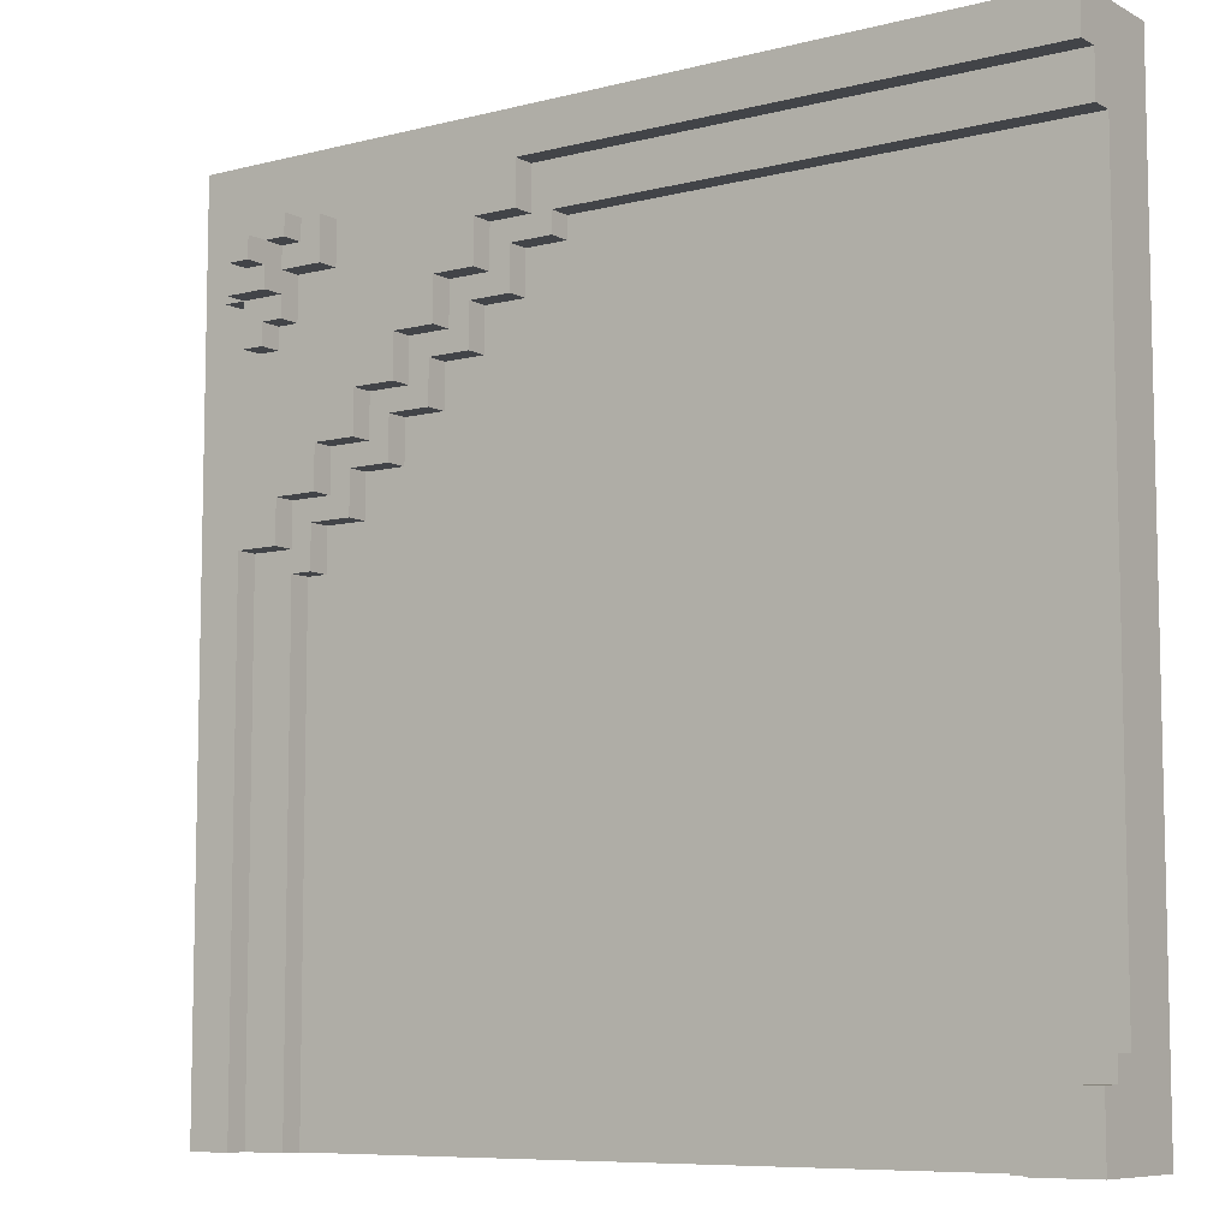
<metadata>
{"format":"obj","ext":"obj","renderer":"f3d","projection":"perspective","resolution":1024,"background":"white","views":[{"elev":-8.0,"azim":-144.7,"up":"+Z"}]}
</metadata>
<code>
o
v -2 0 2
v -2 0 -2
v -2 0.3 1.6
v -2 0.3 -1.6
v -2 0.4 2
v -2 0.4 1.8
v -2 0.4 1.6
v -2 0.4 -1.6
v -2 0.4 -1.7
v -2 0.4 -1.8
v -2 0.4 -2
v -2 0.5 2
v -2 0.5 1.8
v -2 0.5 -1.7
v -2 0.5 -1.8
v -2 0.5 -2
v 0.3 0.3 1.6
v 0.3 0.3 1.5
v 0.3 0.4 1.6
v 0.3 0.4 1.5
v 0.4 0.4 1.8
v 0.4 0.4 1.6
v 0.4 0.5 1.8
v 0.4 0.5 1.6
v 0.5 0.3 1.5
v 0.5 0.3 1.3
v 0.5 0.4 1.5
v 0.5 0.4 1.3
v 0.6 0.4 1.6
v 0.6 0.4 1.4
v 0.6 0.5 1.6
v 0.6 0.5 1.4
v 0.7 0.3 1.3
v 0.7 0.3 1.1
v 0.7 0.4 1.3
v 0.7 0.4 1.1
v 0.8 0.4 1.4
v 0.8 0.4 1.2
v 0.8 0.5 1.4
v 0.8 0.5 1.2
v 0.9 0.3 1.1
v 0.9 0.3 1
v 0.9 0.3 0.9
v 0.9 0.4 1.1
v 0.9 0.4 0.9
v 1 0.4 1.2
v 1 0.4 1
v 1 0.5 1.2
v 1 0.5 1
v 1.1 0.3 0.9
v 1.1 0.3 0.7
v 1.1 0.4 0.9
v 1.1 0.4 0.7
v 1.2 0.4 1
v 1.2 0.4 0.8
v 1.2 0.5 1
v 1.2 0.5 0.8
v 1.3 0.3 0.7
v 1.3 0.3 0.5
v 1.3 0.4 0.7
v 1.3 0.4 0.5
v 1.3 0.5 1.7
v 1.3 0.5 1.5
v 1.3 0.6 1.7
v 1.3 0.6 1.5
v 1.4 0.4 0.8
v 1.4 0.4 0.6
v 1.4 0.5 0.8
v 1.4 0.5 0.6
v 1.4 0.6 1.7
v 1.4 0.6 1.6
v 1.4 0.7 1.7
v 1.4 0.7 1.6
v 1.5 0.3 0.5
v 1.5 0.3 0.3
v 1.5 0.4 0.5
v 1.5 0.4 0.3
v 1.5 0.5 1.5
v 1.5 0.5 1.3
v 1.5 0.6 1.6
v 1.5 0.6 1.5
v 1.5 0.6 1.4
v 1.5 0.6 1.3
v 1.5 0.7 1.6
v 1.5 0.7 1.5
v 1.5 0.7 1.4
v 1.5 0.8 1.6
v 1.5 0.8 1.5
v 1.6 0.3 0.3
v 1.6 0.3 -2
v 1.6 0.4 0.6
v 1.6 0.4 0.4
v 1.6 0.4 0.3
v 1.6 0.4 -2
v 1.6 0.5 1.3
v 1.6 0.5 1.2
v 1.6 0.5 0.6
v 1.6 0.5 0.4
v 1.6 0.6 1.3
v 1.6 0.6 1.2
v 1.8 0.4 0.4
v 1.8 0.4 -0.2
v 1.8 0.4 -0.9
v 1.8 0.4 -1.2
v 1.8 0.4 -2
v 1.8 0.5 0.4
v 1.8 0.5 -0.2
v 1.8 0.5 -0.9
v 1.8 0.5 -1.2
v 1.8 0.5 -2
v -1.7 0.4 -1.7
v -1.7 0.4 -2
v -1.7 0.5 -1.7
v -1.7 0.5 -2
v -1.6 0.3 -1.6
v -1.6 0.3 -2
v -1.6 0.4 -1.6
v -1.6 0.4 -2
v 1.5 0.6 1.7
v 1.5 0.6 1.6
v 1.5 0.7 1.7
v 1.5 0.7 1.6
v 1.6 0.7 1.6
v 1.6 0.7 1.5
v 1.6 0.8 1.6
v 1.6 0.8 1.5
v 1.7 0.5 1.7
v 1.7 0.5 1.6
v 1.7 0.5 1.4
v 1.7 0.5 1.3
v 1.7 0.5 1.2
v 1.7 0.6 1.7
v 1.7 0.6 1.6
v 1.7 0.6 1.5
v 1.7 0.6 1.4
v 1.7 0.6 1.3
v 1.7 0.6 1.2
v 1.7 0.7 1.6
v 1.7 0.7 1.5
v 1.7 0.7 1.4
v 1.8 0.5 1.6
v 1.8 0.5 1.5
v 1.8 0.5 1.4
v 1.8 0.6 1.6
v 1.8 0.6 1.5
v 1.8 0.6 1.4
v 2 0 2
v 2 0 -2
v 2 0.4 2
v 2 0.4 1.2
v 2 0.4 -0.2
v 2 0.4 -0.9
v 2 0.4 -1.2
v 2 0.4 -1.5
v 2 0.4 -1.7
v 2 0.4 -2
v 2 0.5 2
v 2 0.5 1.2
v 2 0.5 -0.2
v 2 0.5 -0.9
v 2 0.5 -1.2
v 2 0.5 -1.5
v 2 0.5 -1.7
v 2 0.5 -2
v -2 0 2
v -2 0.4 2
v -2 0.5 2
v -1.6 0.3 2
v -1.6 0.4 2
v 0.1 0.2 2
v 0.1 0.3 2
v 0.5 0.2 2
v 0.5 0.3 2
v 1.6 0.3 2
v 1.6 0.4 2
v 2 0 2
v 2 0.4 2
v 2 0.5 2
v 1.3 0.5 1.7
v 1.3 0.6 1.7
v 1.4 0.6 1.7
v 1.4 0.7 1.7
v 1.5 0.6 1.7
v 1.5 0.7 1.7
v 1.7 0.5 1.7
v 1.7 0.6 1.7
v 1.5 0.6 1.6
v 1.5 0.7 1.6
v 1.5 0.8 1.6
v 1.6 0.6 1.6
v 1.6 0.7 1.6
v 1.6 0.8 1.6
v 1.7 0.5 1.6
v 1.7 0.6 1.6
v 1.7 0.7 1.6
v 1.8 0.5 1.6
v 1.8 0.6 1.6
v -2 0.3 -1.6
v -2 0.4 -1.6
v -1.6 0.3 -1.6
v -1.6 0.4 -1.6
v -2 0.4 -1.7
v -2 0.5 -1.7
v -1.7 0.4 -1.7
v -1.7 0.5 -1.7
v -2 0.4 1.8
v -2 0.5 1.8
v 0.4 0.4 1.8
v 0.4 0.5 1.8
v -2 0.3 1.6
v -2 0.4 1.6
v -1.4 0.3 1.6
v -1.2 0.3 1.6
v -0.9 0.3 1.6
v -0.5 0.3 1.6
v 0.1 0.3 1.6
v 0.2 0.3 1.6
v 0.3 0.3 1.6
v 0.3 0.4 1.6
v 0.4 0.4 1.6
v 0.4 0.5 1.6
v 0.6 0.4 1.6
v 0.6 0.5 1.6
v 1.4 0.6 1.6
v 1.4 0.7 1.6
v 1.5 0.6 1.6
v 1.5 0.7 1.6
v 0.3 0.3 1.5
v 0.3 0.4 1.5
v 0.5 0.3 1.5
v 0.5 0.4 1.5
v 1.3 0.5 1.5
v 1.3 0.6 1.5
v 1.5 0.5 1.5
v 1.5 0.6 1.5
v 1.5 0.7 1.5
v 1.5 0.8 1.5
v 1.6 0.7 1.5
v 1.6 0.8 1.5
v 0.6 0.4 1.4
v 0.6 0.5 1.4
v 0.8 0.4 1.4
v 0.8 0.5 1.4
v 1.5 0.6 1.4
v 1.5 0.7 1.4
v 1.6 0.6 1.4
v 1.6 0.7 1.4
v 1.7 0.5 1.4
v 1.7 0.6 1.4
v 1.7 0.7 1.4
v 1.8 0.5 1.4
v 1.8 0.6 1.4
v 0.5 0.3 1.3
v 0.5 0.4 1.3
v 0.6 0.3 1.3
v 0.7 0.3 1.3
v 0.7 0.4 1.3
v 1.5 0.5 1.3
v 1.5 0.6 1.3
v 1.6 0.5 1.3
v 1.6 0.6 1.3
v 0.8 0.4 1.2
v 0.8 0.5 1.2
v 1 0.4 1.2
v 1 0.5 1.2
v 1.6 0.5 1.2
v 1.6 0.6 1.2
v 1.7 0.5 1.2
v 1.7 0.6 1.2
v 0.7 0.3 1.1
v 0.7 0.4 1.1
v 0.9 0.3 1.1
v 0.9 0.4 1.1
v 1 0.4 1
v 1 0.5 1
v 1.2 0.4 1
v 1.2 0.5 1
v 0.9 0.3 0.9
v 0.9 0.4 0.9
v 1 0.3 0.9
v 1.1 0.3 0.9
v 1.1 0.4 0.9
v 1.2 0.4 0.8
v 1.2 0.5 0.8
v 1.4 0.4 0.8
v 1.4 0.5 0.8
v 1.1 0.3 0.7
v 1.1 0.4 0.7
v 1.3 0.3 0.7
v 1.3 0.4 0.7
v 1.4 0.4 0.6
v 1.4 0.5 0.6
v 1.6 0.4 0.6
v 1.6 0.5 0.6
v 1.3 0.3 0.5
v 1.3 0.4 0.5
v 1.5 0.3 0.5
v 1.5 0.4 0.5
v 1.6 0.4 0.4
v 1.6 0.5 0.4
v 1.8 0.4 0.4
v 1.8 0.5 0.4
v 1.5 0.3 0.3
v 1.5 0.4 0.3
v 1.6 0.3 0.3
v 1.6 0.4 0.3
v -2 0 -2
v -2 0.4 -2
v -2 0.5 -2
v -1.8 0.4 -2
v -1.8 0.5 -2
v -1.7 0.4 -2
v -1.7 0.5 -2
v -1.6 0.3 -2
v -1.6 0.4 -2
v 1.6 0.3 -2
v 1.6 0.4 -2
v 1.8 0.4 -2
v 1.8 0.5 -2
v 2 0 -2
v 2 0.4 -2
v 2 0.5 -2
v -2 0 2
v 2 0 2
v -2 0 -2
v 2 0 -2
v -2 0.3 1.6
v -1.4 0.3 1.6
v -1.2 0.3 1.6
v -0.9 0.3 1.6
v -0.5 0.3 1.6
v 0.1 0.3 1.6
v 0.2 0.3 1.6
v 0.3 0.3 1.6
v 0.3 0.3 1.5
v 0.5 0.3 1.5
v -1.4 0.3 1.3
v -1.2 0.3 1.3
v -0.9 0.3 1.3
v -0.5 0.3 1.3
v 0.5 0.3 1.3
v 0.6 0.3 1.3
v 0.7 0.3 1.3
v 0.1 0.3 1.2
v 0.2 0.3 1.2
v -0.8 0.3 1.1
v -0.7 0.3 1.1
v 0.6 0.3 1.1
v 0.7 0.3 1.1
v 0.9 0.3 1.1
v -0.8 0.3 1
v -0.7 0.3 1
v 0.8 0.3 1
v 0.9 0.3 1
v 0.9 0.3 0.9
v 1 0.3 0.9
v 1.1 0.3 0.9
v -1.1 0.3 0.8
v -0.8 0.3 0.8
v 2.384e-07 0.3 0.8
v 0.2 0.3 0.8
v -0.6 0.3 0.7
v -0.4 0.3 0.7
v 1.1 0.3 0.7
v 1.3 0.3 0.7
v 2.384e-07 0.3 0.5
v 0.2 0.3 0.5
v 0.3 0.3 0.5
v 0.5 0.3 0.5
v 0.8 0.3 0.5
v 1 0.3 0.5
v 1.3 0.3 0.5
v 1.5 0.3 0.5
v -1.1 0.3 0.4
v -0.8 0.3 0.4
v -0.6 0.3 0.3
v -0.4 0.3 0.3
v 1.5 0.3 0.3
v 1.6 0.3 0.3
v -0.4 0.3 0.2
v -0.2 0.3 0.2
v -1.4 0.3 0.1
v -1.2 0.3 0.1
v -0.7 0.3 0.1
v -0.5 0.3 0.1
v 0.3 0.3 0.1
v 0.5 0.3 0.1
v 0.7 0.3 0.1
v -0.4 0.3 -2.384e-07
v -0.2 0.3 -2.384e-07
v -1.4 0.3 -0.2
v -1.2 0.3 -0.2
v 2.384e-07 0.3 -0.2
v 0.1 0.3 -0.2
v -0.7 0.3 -0.3
v -0.5 0.3 -0.3
v 0.5 0.3 -0.3
v 0.7 0.3 -0.3
v 0.8 0.3 -0.3
v 1.2 0.3 -0.3
v -1.5 0.3 -0.5
v -1.2 0.3 -0.5
v -1 0.3 -0.5
v -0.9 0.3 -0.5
v -0.3 0.3 -0.5
v 2.384e-07 0.3 -0.5
v 0.1 0.3 -0.5
v 0.6 0.3 -0.5
v 0.8 0.3 -0.5
v 0.9 0.3 -0.5
v 1.2 0.3 -0.5
v -1.5 0.3 -0.8
v -1.2 0.3 -0.8
v -1 0.3 -0.8
v -0.9 0.3 -0.8
v -0.3 0.3 -0.8
v 2.384e-07 0.3 -0.8
v -0.7 0.3 -1
v -0.3 0.3 -1
v 0.2 0.3 -1
v 0.4 0.3 -1
v 0.2 0.3 -1.1
v 0.4 0.3 -1.1
v 0.6 0.3 -1.2
v 0.9 0.3 -1.2
v -0.7 0.3 -1.4
v -0.3 0.3 -1.4
v 1 0.3 -1.4
v 1.3 0.3 -1.4
v -1 0.3 -1.5
v -0.9 0.3 -1.5
v -0.1 0.3 -1.5
v 2.384e-07 0.3 -1.5
v -2 0.3 -1.6
v -1.6 0.3 -1.6
v -0.1 0.3 -1.6
v 2.384e-07 0.3 -1.6
v 0.2 0.3 -1.6
v 0.5 0.3 -1.6
v 0.2 0.3 -1.7
v 0.5 0.3 -1.7
v 1 0.3 -1.7
v 1.3 0.3 -1.7
v -1 0.3 -1.8
v -0.9 0.3 -1.8
v -0.6 0.3 -1.8
v -0.5 0.3 -1.8
v -0.6 0.3 -1.9
v -0.5 0.3 -1.9
v -1.6 0.3 -2
v 1.6 0.3 -2
v -2 0.4 1.8
v 0.4 0.4 1.8
v -2 0.4 1.6
v 0.3 0.4 1.6
v 0.4 0.4 1.6
v 0.6 0.4 1.6
v 0.3 0.4 1.5
v 0.5 0.4 1.5
v 0.6 0.4 1.4
v 0.8 0.4 1.4
v 0.5 0.4 1.3
v 0.7 0.4 1.3
v 0.8 0.4 1.2
v 1 0.4 1.2
v 0.7 0.4 1.1
v 0.9 0.4 1.1
v 1 0.4 1
v 1.2 0.4 1
v 0.9 0.4 0.9
v 1.1 0.4 0.9
v 1.2 0.4 0.8
v 1.4 0.4 0.8
v 1.1 0.4 0.7
v 1.3 0.4 0.7
v 1.4 0.4 0.6
v 1.6 0.4 0.6
v 1.3 0.4 0.5
v 1.5 0.4 0.5
v 1.6 0.4 0.4
v 1.8 0.4 0.4
v 1.5 0.4 0.3
v 1.6 0.4 0.3
v 1.8 0.4 -0.2
v 1.8 0.4 -0.9
v 1.8 0.4 -1.2
v -2 0.4 -1.6
v -1.6 0.4 -1.6
v -2 0.4 -1.7
v -1.7 0.4 -1.7
v -1.7 0.4 -2
v -1.6 0.4 -2
v 1.6 0.4 -2
v 1.8 0.4 -2
v -2 0.5 2
v 2 0.5 2
v -2 0.5 1.8
v 0.4 0.5 1.8
v 1.1 0.5 1.8
v 1.3 0.5 1.8
v 1.7 0.5 1.8
v 1.9 0.5 1.8
v 1.3 0.5 1.7
v 1.7 0.5 1.7
v 0.4 0.5 1.6
v 0.6 0.5 1.6
v 1.7 0.5 1.6
v 1.8 0.5 1.6
v 1.3 0.5 1.5
v 1.5 0.5 1.5
v 1.8 0.5 1.5
v 0.6 0.5 1.4
v 0.8 0.5 1.4
v 1.1 0.5 1.4
v 1.3 0.5 1.4
v 1.7 0.5 1.4
v 1.8 0.5 1.4
v 1.9 0.5 1.4
v 1.5 0.5 1.3
v 1.6 0.5 1.3
v 1.7 0.5 1.3
v 0.8 0.5 1.2
v 1 0.5 1.2
v 1.2 0.5 1.2
v 1.3 0.5 1.2
v 1.6 0.5 1.2
v 1.7 0.5 1.2
v 2 0.5 1.2
v 1.2 0.5 1.1
v 1.3 0.5 1.1
v 1 0.5 1
v 1.2 0.5 1
v 1.2 0.5 0.8
v 1.4 0.5 0.8
v 1.6 0.5 0.8
v 1.8 0.5 0.8
v 1.4 0.5 0.6
v 1.6 0.5 0.6
v 1.6 0.5 0.4
v 1.8 0.5 0.4
v 1.8 0.5 -0.2
v 2 0.5 -0.2
v 1.8 0.5 -0.9
v 2 0.5 -0.9
v 1.8 0.5 -1.2
v 2 0.5 -1.2
v 1.9 0.5 -1.5
v 2 0.5 -1.5
v -2 0.5 -1.7
v -1.7 0.5 -1.7
v 1.9 0.5 -1.7
v 2 0.5 -1.7
v -2 0.5 -1.8
v -1.8 0.5 -1.8
v -2 0.5 -2
v -1.8 0.5 -2
v -1.7 0.5 -2
v 1.8 0.5 -2
v 2 0.5 -2
v 1.3 0.6 1.7
v 1.4 0.6 1.7
v 1.5 0.6 1.7
v 1.7 0.6 1.7
v 1.4 0.6 1.6
v 1.5 0.6 1.6
v 1.6 0.6 1.6
v 1.7 0.6 1.6
v 1.8 0.6 1.6
v 1.3 0.6 1.5
v 1.5 0.6 1.5
v 1.7 0.6 1.5
v 1.8 0.6 1.5
v 1.5 0.6 1.4
v 1.6 0.6 1.4
v 1.7 0.6 1.4
v 1.8 0.6 1.4
v 1.5 0.6 1.3
v 1.6 0.6 1.3
v 1.7 0.6 1.3
v 1.6 0.6 1.2
v 1.7 0.6 1.2
v 1.4 0.7 1.7
v 1.5 0.7 1.7
v 1.4 0.7 1.6
v 1.5 0.7 1.6
v 1.6 0.7 1.6
v 1.7 0.7 1.6
v 1.5 0.7 1.5
v 1.6 0.7 1.5
v 1.7 0.7 1.5
v 1.5 0.7 1.4
v 1.6 0.7 1.4
v 1.7 0.7 1.4
v 1.5 0.8 1.6
v 1.6 0.8 1.6
v 1.5 0.8 1.5
v 1.6 0.8 1.5
f 3 2 1
f 4 2 3
f 5 3 1
f 6 3 5
f 7 3 6
f 8 2 4
f 9 2 8
f 10 2 9
f 11 2 10
f 12 6 5
f 13 6 12
f 14 10 9
f 15 11 10
f 15 10 14
f 16 11 15
f 19 18 17
f 20 18 19
f 23 22 21
f 24 22 23
f 27 26 25
f 28 26 27
f 31 30 29
f 32 30 31
f 35 34 33
f 36 34 35
f 39 38 37
f 40 38 39
f 44 42 41
f 44 43 42
f 45 43 44
f 48 47 46
f 49 47 48
f 52 51 50
f 53 51 52
f 56 55 54
f 57 55 56
f 60 59 58
f 61 59 60
f 64 63 62
f 65 63 64
f 68 67 66
f 69 67 68
f 72 71 70
f 73 71 72
f 76 75 74
f 77 75 76
f 81 79 78
f 82 79 81
f 83 79 82
f 84 81 80
f 85 82 81
f 85 81 84
f 86 82 85
f 87 85 84
f 88 85 87
f 93 90 89
f 94 90 93
f 97 92 91
f 98 92 97
f 99 96 95
f 100 96 99
f 106 102 101
f 107 103 102
f 107 102 106
f 108 104 103
f 108 103 107
f 109 105 104
f 109 104 108
f 110 105 109
f 111 112 113
f 113 112 114
f 115 116 117
f 117 116 118
f 119 120 121
f 121 120 122
f 123 124 125
f 125 124 126
f 127 128 132
f 132 128 133
f 129 130 135
f 130 131 136
f 135 130 136
f 136 131 137
f 133 134 138
f 134 135 139
f 138 134 139
f 139 135 140
f 141 142 144
f 142 143 145
f 144 142 145
f 145 143 146
f 147 148 149
f 149 148 150
f 150 148 151
f 151 148 152
f 152 148 153
f 153 148 154
f 154 148 155
f 155 148 156
f 149 150 157
f 150 151 158
f 157 150 158
f 151 152 159
f 158 151 159
f 152 153 160
f 159 152 160
f 153 154 161
f 160 153 161
f 154 155 162
f 161 154 162
f 155 156 163
f 162 155 163
f 163 156 164
f 168 166 165
f 169 167 166
f 169 166 168
f 170 168 165
f 171 169 168
f 171 168 170
f 172 170 165
f 172 171 170
f 173 169 171
f 173 171 172
f 174 173 172
f 174 169 173
f 175 167 169
f 175 169 174
f 176 174 172
f 176 172 165
f 176 175 174
f 177 167 175
f 177 175 176
f 178 167 177
f 181 180 179
f 183 181 179
f 183 182 181
f 184 182 183
f 185 183 179
f 186 183 185
f 190 188 187
f 190 189 188
f 191 189 190
f 192 189 191
f 194 191 190
f 195 191 194
f 196 194 193
f 197 194 196
f 200 199 198
f 201 199 200
f 204 203 202
f 205 203 204
f 206 207 208
f 208 207 209
f 210 211 212
f 212 211 213
f 213 211 214
f 214 211 215
f 215 211 216
f 216 211 217
f 217 211 218
f 218 211 219
f 220 221 222
f 222 221 223
f 224 225 226
f 226 225 227
f 228 229 230
f 230 229 231
f 232 233 234
f 234 233 235
f 236 237 238
f 238 237 239
f 240 241 242
f 242 241 243
f 244 245 246
f 246 245 247
f 246 247 249
f 249 247 250
f 248 249 251
f 251 249 252
f 253 254 255
f 255 254 256
f 256 254 257
f 258 259 260
f 260 259 261
f 262 263 264
f 264 263 265
f 266 267 268
f 268 267 269
f 270 271 272
f 272 271 273
f 274 275 276
f 276 275 277
f 278 279 280
f 280 279 281
f 281 279 282
f 283 284 285
f 285 284 286
f 287 288 289
f 289 288 290
f 291 292 293
f 293 292 294
f 295 296 297
f 297 296 298
f 299 300 301
f 301 300 302
f 303 304 305
f 305 304 306
f 307 308 310
f 308 309 310
f 310 309 311
f 307 310 312
f 310 311 312
f 312 311 313
f 307 312 314
f 314 312 315
f 307 314 316
f 316 317 318
f 316 318 320
f 307 316 320
f 318 319 321
f 320 318 321
f 321 319 322
f 325 324 323
f 326 324 325
f 333 334 335
f 327 328 337
f 328 329 337
f 329 330 338
f 337 329 338
f 330 331 339
f 338 330 339
f 331 332 340
f 339 331 340
f 335 336 341
f 340 332 344
f 337 338 344
f 338 339 344
f 332 333 344
f 339 340 344
f 333 335 345
f 344 333 345
f 341 342 345
f 335 341 345
f 337 344 346
f 344 345 346
f 346 345 347
f 342 343 348
f 347 345 348
f 345 342 348
f 348 343 349
f 346 347 351
f 337 346 351
f 349 350 352
f 351 347 352
f 348 349 352
f 347 348 352
f 352 350 353
f 353 350 354
f 353 354 355
f 337 351 358
f 351 352 358
f 352 353 358
f 358 353 359
f 359 353 360
f 360 353 361
f 359 360 362
f 362 360 363
f 356 357 364
f 363 360 366
f 360 361 366
f 361 353 367
f 366 361 367
f 367 353 368
f 368 353 369
f 355 356 370
f 369 353 370
f 353 355 370
f 364 365 371
f 370 356 371
f 356 364 371
f 371 365 372
f 337 358 374
f 358 359 374
f 359 362 375
f 374 359 375
f 362 363 376
f 375 362 376
f 374 375 376
f 367 368 377
f 376 363 377
f 363 366 377
f 366 367 377
f 369 370 378
f 372 373 378
f 371 372 378
f 370 371 378
f 377 368 380
f 376 377 380
f 380 368 381
f 327 337 382
f 374 376 382
f 337 374 382
f 376 380 382
f 382 380 383
f 383 380 384
f 384 380 385
f 381 368 386
f 368 369 386
f 378 379 387
f 386 369 387
f 369 378 387
f 387 379 388
f 385 380 389
f 380 381 389
f 381 386 390
f 389 381 390
f 386 387 390
f 327 382 391
f 382 383 391
f 383 384 392
f 391 383 392
f 390 387 393
f 389 390 393
f 393 387 394
f 384 385 395
f 392 384 395
f 391 392 395
f 385 389 396
f 395 385 396
f 389 393 396
f 394 387 397
f 387 388 397
f 388 379 398
f 397 388 398
f 398 379 399
f 399 379 400
f 391 395 401
f 395 396 401
f 327 391 401
f 401 396 402
f 402 396 403
f 403 396 404
f 396 393 405
f 404 396 405
f 393 394 406
f 405 393 406
f 394 397 407
f 406 394 407
f 398 399 407
f 397 398 407
f 407 399 408
f 399 400 409
f 408 399 409
f 409 400 410
f 400 379 411
f 410 400 411
f 401 402 412
f 327 401 412
f 402 403 413
f 412 402 413
f 403 404 414
f 413 403 414
f 404 405 415
f 414 404 415
f 405 406 416
f 415 405 416
f 407 408 417
f 416 406 417
f 406 407 417
f 414 415 418
f 412 413 418
f 416 417 418
f 415 416 418
f 413 414 418
f 418 417 419
f 417 408 420
f 419 417 420
f 420 408 421
f 419 420 422
f 420 421 422
f 421 408 423
f 422 421 423
f 409 410 424
f 423 408 424
f 422 423 424
f 408 409 424
f 410 411 425
f 424 410 425
f 418 419 426
f 412 418 426
f 419 422 427
f 426 419 427
f 424 425 427
f 422 424 427
f 425 411 428
f 427 425 428
f 411 379 429
f 428 411 429
f 412 426 430
f 426 427 430
f 427 428 430
f 430 428 431
f 431 428 432
f 432 428 433
f 327 412 434
f 412 430 434
f 434 430 435
f 432 433 436
f 431 432 436
f 433 428 437
f 436 433 437
f 437 428 438
f 438 428 439
f 436 437 440
f 438 439 440
f 437 438 440
f 439 428 441
f 440 439 441
f 428 429 442
f 441 428 442
f 429 379 443
f 442 429 443
f 435 430 444
f 430 431 444
f 441 442 445
f 444 431 445
f 440 441 445
f 431 436 445
f 436 440 445
f 442 443 445
f 445 443 446
f 446 443 447
f 444 445 448
f 445 446 448
f 446 447 448
f 447 443 449
f 448 447 449
f 435 444 450
f 444 448 450
f 448 449 450
f 449 443 451
f 450 449 451
f 443 379 451
f 452 453 454
f 454 453 455
f 455 453 456
f 456 457 458
f 455 456 458
f 458 457 459
f 459 457 460
f 459 460 462
f 460 461 462
f 462 461 463
f 463 461 464
f 463 464 466
f 464 465 466
f 466 465 467
f 467 465 468
f 467 468 470
f 468 469 470
f 470 469 471
f 471 469 472
f 471 472 474
f 472 473 474
f 474 473 475
f 475 473 476
f 475 476 478
f 476 477 478
f 478 477 479
f 479 477 480
f 479 480 482
f 480 481 482
f 482 481 483
f 483 481 484
f 483 484 485
f 483 485 486
f 487 488 489
f 489 488 490
f 490 488 491
f 491 488 492
f 483 486 493
f 493 486 494
f 495 496 497
f 497 496 498
f 498 496 499
f 499 496 500
f 500 496 501
f 501 496 502
f 499 500 503
f 500 501 503
f 501 502 504
f 503 501 504
f 498 499 505
f 505 499 506
f 504 502 507
f 507 502 508
f 499 503 509
f 508 502 511
f 506 499 512
f 512 499 513
f 499 509 514
f 513 499 514
f 509 510 515
f 514 509 515
f 511 502 517
f 502 496 518
f 517 502 518
f 515 510 519
f 513 514 519
f 514 515 519
f 516 517 521
f 517 518 521
f 519 520 522
f 513 519 522
f 522 520 523
f 523 520 524
f 524 520 525
f 525 520 526
f 521 518 527
f 518 496 528
f 527 518 528
f 523 524 529
f 524 525 529
f 525 526 530
f 529 525 530
f 523 529 531
f 529 530 531
f 531 530 532
f 532 530 533
f 530 526 534
f 533 530 534
f 526 527 535
f 534 526 535
f 527 528 535
f 535 528 536
f 534 535 537
f 535 536 537
f 537 536 538
f 538 536 539
f 536 528 540
f 539 536 540
f 540 528 541
f 541 528 542
f 541 542 543
f 543 542 544
f 543 544 545
f 545 544 546
f 545 546 547
f 547 546 548
f 545 547 551
f 547 548 551
f 551 548 552
f 549 550 553
f 553 550 554
f 553 554 555
f 554 550 556
f 555 554 556
f 556 550 557
f 545 551 558
f 551 552 558
f 558 552 559
f 560 561 564
f 562 563 565
f 565 563 566
f 566 563 567
f 560 564 569
f 564 565 569
f 569 565 570
f 567 568 571
f 571 568 572
f 571 572 575
f 575 572 576
f 573 574 577
f 574 575 578
f 577 574 578
f 578 575 579
f 578 579 580
f 580 579 581
f 582 583 584
f 584 583 585
f 586 587 589
f 589 587 590
f 588 589 591
f 589 590 592
f 591 589 592
f 592 590 593
f 594 595 596
f 596 595 597

</code>
